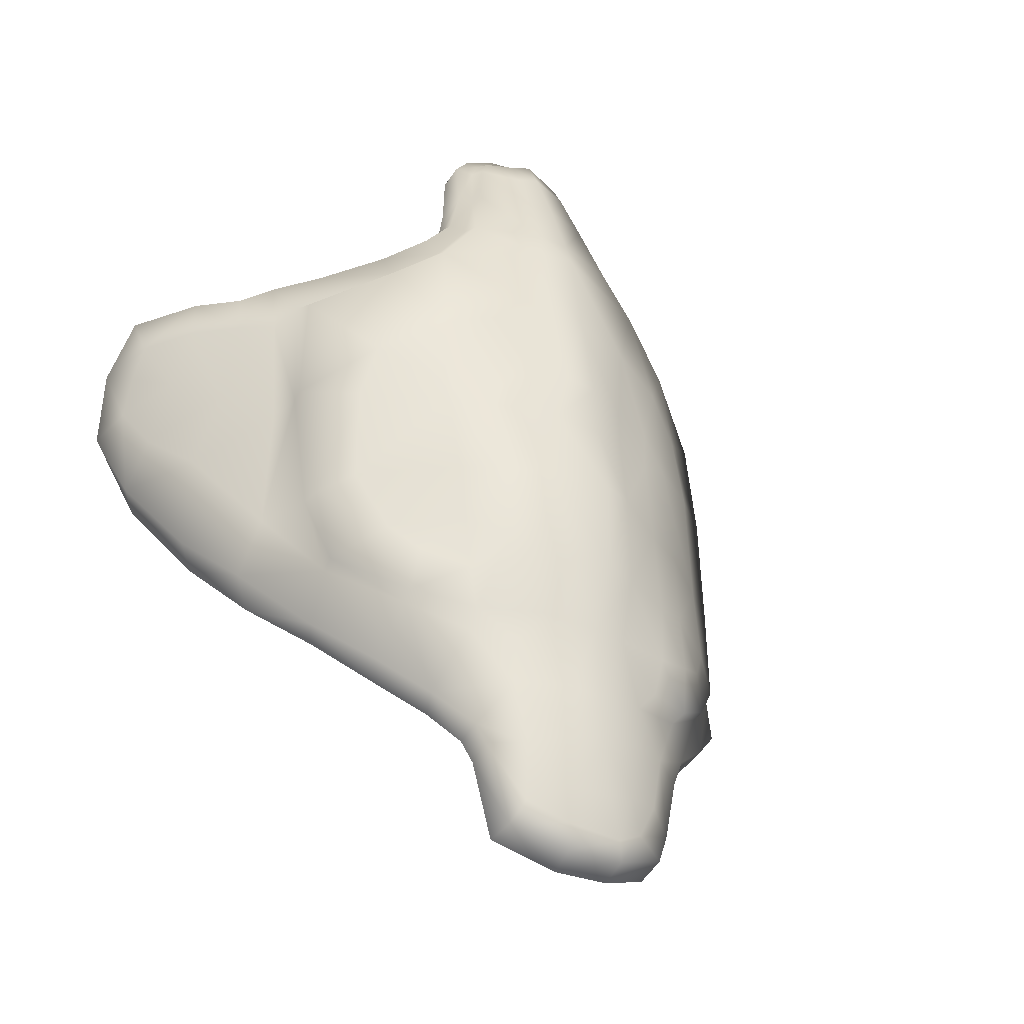
<metadata>
{"format":"obj","ext":"obj","renderer":"f3d","projection":"perspective","resolution":1024,"background":"white","views":[{"elev":-14.1,"azim":59.0,"up":"+Z"}]}
</metadata>
<code>
o CPA
v -3.555 -3.002 7.46
v -3.774 -2.746 8.96
v -3.274 -2.875 7.585
v -4.055 -2.873 8.835
v -2.618 -3.139 7.835
v -2.993 -3.4 9.335
v -2.493 -3.529 7.96
v -3.118 -3.012 9.21
v -2.555 -3.9 7.96
v -3.305 -4.047 9.21
v -2.805 -4.176 7.96
v -3.055 -3.772 9.335
v -3.118 -4.297 7.835
v -3.962 -4.141 8.96
v -3.462 -4.27 7.71
v -3.618 -4.168 9.085
v -3.68 -4.059 7.585
v -4.368 -3.406 8.71
v -3.868 -3.535 7.46
v -4.18 -3.93 8.96
v -3.868 -3.535 7.46
v -4.274 -3.096 8.71
v -3.774 -3.225 7.46
v -4.368 -3.406 8.71
v -2.899 -2.906 7.71
v -3.399 -2.777 9.085
v 2.913 -1.255 10.58
v 2.976 0.1396 8.96
v 2.413 -0.5205 10.71
v 3.507 -0.4571 8.71
v 1.851 -1.674 12.58
v 1.507 -0.8399 12.33
v 0.9134 -1.868 14.46
v 0.2884 -1.176 14.46
v 0.3822 -2.174 15.08
v -0.08658 -1.578 15.21
v -0.2116 -3.197 16.21
v 0.3822 -3.477 15.71
v 0.5072 -4.285 15.71
v -0.05533 -4.691 16.21
v 0.5384 -5.688 15.58
v 0.1322 -5.973 15.83
v 0.4447 -6.621 15.33
v 0.7884 -6.066 15.08
v 1.945 -7.367 13.33
v 2.132 -6.836 13.21
v 3.163 -8.414 11.58
v 3.476 -7.91 11.33
v 3.507 -9.711 10.58
v 3.976 -9.414 9.96
v 10.9 -4.082 -10.35
v 9.898 -2.439 -10.17
v 9.96 -2.852 -8.79
v 10.52 -3.221 -11.1
v 11.18 -4.055 -13.1
v 11.43 -4.734 -12.1
v 11.84 -5.598 -13.17
v 11.46 -4.559 -13.98
v 12.12 -6.59 -14.17
v 12.12 -6.609 -13.42
v 5.195 1.218 1.085
v 6.57 -0.9014 2.585
v 6.913 -1.011 1.585
v 4.476 1.204 3.585
v 5.007 -0.09695 5.335
v 6.882 -1.808 2.96
v 5.695 -2.025 6.46
v 7.476 -3.395 3.46
v 6.538 -4.426 7.085
v 7.945 -4.805 4.085
v 5.007 -3.92 10.33
v 3.976 -0.4895 8.835
v 4.32 -3.744 11.21
v 3.476 -1.426 10.71
v 2.288 -1.783 12.83
v 2.913 -3.525 13.21
v 1.226 -2.029 14.58
v 1.57 -3.41 15.08
v 0.8509 -2.096 15.08
v 1.007 -3.438 15.83
v 0.9759 -4.199 15.71
v 1.538 -4.242 14.96
v 2.882 -4.488 13.33
v 4.288 -4.867 11.46
v 4.882 -5.242 10.46
v 6.507 -5.668 7.21
v 7.851 -6.023 4.46
v 0.9759 -5.43 15.58
v 1.288 -5.887 15.08
v 2.413 -6.656 13.46
v 3.82 -7.66 11.46
v 4.226 -9.305 9.96
v 6.695 0.4936 -3.04
v 8.101 -1.374 -2.103
v 9.148 -1.888 -4.665
v 8.617 -0.773 -6.54
v 7.382 0.3315 -5.603
v 9.773 -2.123 -6.665
v 8.304 -6.691 2.71
v 8.304 -4.895 2.335
v 7.913 -3.639 2.085
v 7.288 -2.092 1.585
v 8.898 -2.84 -1.603
v 9.179 -4.199 -0.4152
v 9.429 -5.152 -0.1652
v 9.367 -7.266 0.0848
v 9.554 -2.967 -4.478
v 10.18 -4.699 -3.79
v 10.37 -5.797 -3.228
v 10.27 -7.422 -3.165
v 10.68 -6.578 -5.79
v 10.52 -7.828 -5.54
v 10.55 -5.363 -6.103
v 10.15 -3.385 -6.54
v 10.99 -5.012 -8.54
v 11.37 -5.258 -9.978
v 10.34 -3.857 -7.853
v 10.27 -2.535 -8.415
v 11.21 -7.988 -8.04
v 11.37 -6.895 -8.353
v 11.71 -6.945 -9.978
v 11.8 -5.906 -11.85
v 11.99 -6.938 -11.92
v 11.59 -8.188 -9.79
v 11.9 -8.359 -11.73
v 11.99 -8.578 -12.92
v 12.02 -8.641 -13.85
v -6.149 9.414 1.085
v -7.587 10.47 -0.2902
v -7.18 10 1.835
v -6.305 9.656 -0.5402
v -6.212 9.734 -1.978
v -7.399 10.59 -2.728
v -4.774 8.875 -4.228
v -4.555 8.664 -2.915
v -4.368 8.352 -0.6652
v -4.274 8.094 1.71
v -4.493 8.117 2.96
v -1.462 5.91 2.585
v -1.993 6.172 4.085
v -1.055 6.09 -0.7902
v -1.212 6.41 -3.853
v -1.587 6.785 -5.79
v 1.226 4.305 -0.5402
v 2.288 3.922 -4.04
v 0.3822 4.422 2.96
v 2.632 3.025 0.4598
v 1.382 3.377 4.085
v 4.538 2.145 -3.603
v 2.195 4.355 -7.165
v 6.038 1.492 -7.103
v 5.695 1.975 -8.415
v -0.3678 4.746 4.96
v 0.9447 3.473 5.71
v 2.945 1.232 6.71
v 2.538 1.437 7.335
v 8.07 -0.3071 -9.415
v 8.195 -0.646 -8.228
v 1.945 3.602 4.21
v 3.413 1.324 6.71
v 3.163 3.273 0.7098
v 4.945 2.285 -3.353
v 6.382 1.452 -6.79
v 8.523 -0.5073 -7.978
v -3.337 -18.52 6.585
v -4.68 -19.52 5.585
v -3.524 -18.88 5.335
v -3.993 -18.69 7.71
v -3.618 -19.19 3.835
v -4.587 -19.84 2.96
v -2.712 -19.3 0.5848
v -2.087 -18.69 2.46
v -1.524 -18.11 4.71
v -1.68 -17.27 6.96
v -1.93 -17 8.21
v -0.1178 -15.97 6.96
v -0.4616 -15.77 8.21
v 0.1947 -16.75 3.96
v -0.1491 -17.64 1.335
v 0.1322 -18.11 -1.915
v 2.257 -15.48 2.835
v 2.913 -16.16 -1.415
v 1.038 -14.97 6.835
v 2.726 -14.84 3.46
v 1.507 -14.2 7.585
v 4.132 -15.02 -0.7902
v 2.57 -16.89 -3.478
v 5.413 -14.74 -3.603
v 5.382 -15.27 -5.603
v 0.3822 -14.78 8.585
v 1.632 -13.31 8.96
v 3.476 -11.22 8.96
v 2.945 -11.3 9.71
v 7.538 -13.82 -7.04
v 7.82 -12.77 -4.978
v 9.085 -12.4 -8.353
v 9.398 -11.06 -6.04
v 2.132 -14.05 7.585
v 3.757 -11.15 8.96
v 3.132 -14.86 3.71
v 4.757 -14.87 -0.5402
v 5.882 -14.79 -3.228
v 8.101 -12.71 -4.54
v 9.492 -10.83 -5.228
v 4.788 -13.15 3.46
v 5.601 -13.7 0.0848
v 4.57 -12.3 5.46
v 5.601 -9.938 6.585
v 5.851 -8.477 6.96
v 6.945 -13.03 -2.04
v 7.882 -12.2 -2.978
v 8.992 -10.81 -3.665
v 7.195 -8.094 4.335
v 6.601 -9.945 4.21
v 6.413 -10.45 3.96
v 6.726 -10.45 3.21
v 7.726 -10.52 0.3348
v 8.429 -10.67 -1.79
v 7.507 -9.172 2.96
v 7.695 -8.531 2.96
v 9.117 -8.156 0.2098
v 8.679 -9.57 0.2098
v 9.492 -9.438 -2.478
v 9.835 -8.625 -2.79
v 10.34 -8.516 -5.353
v 10.55 -9.898 -7.978
v 10.21 -11.26 -9.478
v 11.18 -9.742 -10.17
v 10.49 -11.05 -10.17
v 11.43 -9.961 -12.17
v 11.24 -10.52 -12.98
v 10.21 -9.617 -6.353
v -8.93 9.703 -0.4152
v -8.743 9.023 1.96
v -8.493 9.93 -2.79
v -5.462 7.508 3.46
v -2.68 5.848 4.585
v -1.399 4.488 5.21
v -0.08658 3.014 6.085
v 1.413 1.169 7.335
v 1.726 0.01134 8.585
v 1.507 -0.5215 10.21
v 0.7572 -0.855 11.46
v -0.4616 -1.025 13.96
v -0.9303 -1.657 15.08
v -0.8991 -3.361 15.96
v -0.8366 -4.738 16.08
v -0.7116 -5.98 15.71
v -0.2428 -6.777 14.83
v 1.007 -7.57 12.83
v 2.132 -8.484 11.08
v 2.507 -9.555 10.21
v 1.82 -10.92 9.21
v 0.7884 -12.63 8.71
v -0.3366 -13.91 8.46
v -1.337 -14.93 8.335
v -2.68 -16.06 8.085
v -4.899 -17.69 7.835
v -5.774 -18.88 5.21
v -5.493 -19.17 2.835
v -3.587 -18.66 -0.0402
v -0.7741 -17.36 -2.728
v 2.038 -16.28 -4.603
v 4.632 -14.89 -6.165
v 6.757 -13.35 -7.79
v 8.195 -12.08 -8.978
v 9.148 -11.23 -9.978
v 9.46 -10.95 -10.73
v 10.87 -8.484 -14.48
v 9.96 -10.51 -13.42
v 11.12 -6.586 -14.79
v 8.992 -2.666 -11.1
v 9.648 -3.326 -11.73
v 10.09 -3.977 -13.29
v 10.46 -4.652 -14.6
v 7.226 -0.9063 -10.29
v 4.663 1.274 -9.165
v 1.257 3.687 -7.915
v -2.18 5.961 -6.353
v -5.399 8.07 -4.665
v -4.649 -7.137 4.71
v -6.805 -8.695 4.71
v -4.805 -8.867 4.835
v -6.368 -6.238 4.335
v -2.649 -7.66 5.085
v -2.524 -8.781 4.96
v 0.06967 -7.809 5.46
v -0.3991 -7.117 5.96
v 1.726 -5.742 5.835
v 1.07 -5.207 6.46
v 2.226 -3.055 5.585
v 1.32 -3.172 6.335
v 0.6947 -1.406 5.71
v 1.32 -1.115 5.21
v 0.2259 0.01742 4.835
v -0.4303 -0.469 5.21
v -2.493 0.874 4.21
v -2.555 -0.07491 4.46
v -4.712 -0.07809 3.71
v -4.368 -0.9365 4.085
v -6.993 -0.8355 3.585
v -6.555 -2.207 3.585
v 0.8197 0.4541 4.585
v 1.882 -0.7075 4.835
v 3.132 -2.928 5.085
v 2.945 -6.293 5.21
v 1.538 -8.883 5.085
v -1.68 -10.7 5.21
v -4.087 -13.28 5.335
v -4.649 -11.13 5.21
v -0.5241 -12.45 5.21
v -7.118 -11.27 5.46
v -6.993 -13.73 5.585
v -2.274 1.926 4.085
v -4.993 1.912 3.71
v -7.305 0.5034 3.46
v -1.68 3.305 2.46
v -4.462 4.305 3.335
v -1.805 3.25 3.585
v -4.524 4.473 2.21
v 1.413 0.8315 4.21
v -1.962 2.896 3.96
v 1.726 0.9555 3.96
v 1.913 0.9053 2.71
v 2.695 -0.2453 3.585
v 2.945 -0.2879 2.585
v 3.976 -2.842 4.585
v 2.351 -0.3548 4.335
v 4.226 -2.85 4.335
v 4.226 -6.723 4.585
v 4.507 -6.832 4.335
v 2.976 -9.977 4.585
v 3.226 -10.36 4.46
v -0.2116 -12.99 4.835
v -3.837 -14.55 2.71
v -3.743 -13.98 4.96
v -0.1803 -13.4 2.71
v -6.743 -14.45 5.21
v 1.101 -3.166 6.46
v 0.9134 -5.113 6.585
v -3.024 -7.348 7.46
v -1.149 -6.906 7.835
v -1.243 -6.816 8.085
v -2.962 -7.453 7.21
v -4.649 -6.957 4.96
v -2.712 -7.445 5.46
v -6.055 -5.988 4.71
v -6.274 -4.262 3.96
v -6.149 -4.27 4.21
v -6.274 -4.262 3.96
v -5.743 -2.51 4.335
v -6.149 -4.27 4.21
v -4.337 -0.9986 4.21
v -4.899 -0.6675 6.085
v -3.274 0.04328 6.335
v -4.899 -0.6514 5.835
v -3.337 -0.008399 6.71
v -1.118 -0.3413 7.335
v -1.243 -0.3799 7.46
v -0.6491 -0.5728 5.46
v 0.4759 -1.529 6.085
v -0.05533 -1.501 7.96
v 0.6634 -3.195 8.21
v 0.03842 -1.461 7.835
v 0.5072 -3.207 8.46
v 0.4447 -4.891 8.335
v 0.3197 -4.816 8.46
v -3.524 -0.7188 7.21
v -4.587 -1.138 6.085
v -4.68 -1.227 6.835
v -3.274 -0.5488 6.585
v -1.774 -0.9658 7.835
v -1.524 -0.8535 7.335
v -0.8678 -1.907 8.335
v -0.5241 -1.843 7.835
v -0.5241 -1.843 7.835
v 0.007173 -3.258 8.085
v -0.4303 -3.23 8.71
v -0.1803 -4.668 8.21
v 0.007173 -3.258 8.085
v -0.5553 -4.609 8.71
v -0.1803 -4.668 8.21
v -1.555 -6.293 7.835
v -2.962 -6.773 7.335
v -4.43 -6.48 6.71
v -4.68 -6.906 6.835
v -4.43 -6.48 6.71
v -5.43 -5.352 6.96
v -5.462 -5.43 6.21
v -4.368 -6.305 7.46
v -5.899 -3.861 6.585
v -5.868 -3.977 5.96
v -5.555 -2.35 5.835
v -5.587 -2.297 6.46
v -2.149 -1.23 8.21
v -3.555 -1.042 7.71
v -1.712 -2.254 8.835
v -2.493 -1.579 8.46
v -1.274 -2.023 8.585
v -1.368 -3.221 8.96
v -0.8678 -3.191 8.96
v -1.024 -4.461 8.96
v -1.743 -6.078 8.46
v -1.993 -5.703 8.71
v -2.337 -5.285 8.835
v -3.18 -6.102 8.335
v -3.305 -5.582 8.585
v -4.118 -5.477 8.21
v -4.274 -5.934 7.96
v -5.274 -5.105 7.46
v -5.024 -4.809 7.835
v -5.68 -3.746 7.21
v -5.305 -3.693 7.585
v -5.055 -2.568 7.585
v -4.555 -1.466 7.335
v -5.399 -2.373 7.085
v -4.368 -1.834 7.835
v -3.618 -1.463 7.96
v -3.274 -2.875 7.585
v -3.555 -3.002 7.46
v -2.493 -3.529 7.96
v -2.618 -3.139 7.835
v -2.555 -3.9 7.96
v -1.524 -4.324 9.085
v -2.805 -4.176 7.96
v -3.462 -4.27 7.71
v -3.118 -4.297 7.835
v -3.68 -4.059 7.585
v -3.868 -3.535 7.46
v -3.774 -3.225 7.46
v -2.899 -2.906 7.71
v 0.6322 -3.215 7.835
v 0.4447 -4.867 7.96
v -0.5866 -6.949 6.085
v -4.618 -6.887 6.21
v -2.93 -7.348 6.96
v -5.868 -5.695 5.71
v -6.212 -4.066 5.335
v -6.212 -4.066 5.335
v -5.837 -2.254 5.335
v -4.743 -0.7539 5.585
v -2.68 -0.2525 4.71
v -1.087 -0.4622 6.96
v 0.03842 -1.541 7.46
v -3.274 -0.5488 6.585
v -4.587 -1.138 6.085
v -1.524 -0.8535 7.335
v -1.555 -6.293 7.835
v -3.055 -6.512 7.96
v -2.962 -6.773 7.335
v -5.462 -5.43 6.21
v -5.962 -5.641 6.21
v -5.868 -3.977 5.96
v -6.399 -4 5.835
v -5.868 -3.977 5.96
v -6.055 -2.078 5.835
v -6.399 -4 5.835
v -5.555 -2.35 5.835
v -1.118 -6.836 7.585
v -3.149 -0.07229 6.21
v -4.712 -6.996 6.585
v -5.993 -5.699 5.96
v -6.43 -4.047 5.585
v -6.43 -4.047 5.585
v -6.055 -2.109 5.585
v -4.743 3.814 3.585
v 4.445 -3.191 2.585
v 4.663 -7.102 2.585
v 3.445 -10.64 2.585
v -4.899 -14.8 2.585
v -7.618 1.853 3.335
f 1 2 3
f 2 1 4
f 5 6 7
f 6 5 8
f 9 10 11
f 10 9 12
f 13 14 15
f 14 13 16
f 17 18 19
f 18 17 20
f 21 22 23
f 22 21 24
f 23 4 1
f 4 23 22
f 15 20 17
f 20 15 14
f 11 16 13
f 16 11 10
f 7 12 9
f 12 7 6
f 25 8 5
f 8 25 26
f 3 26 25
f 26 3 2
f 27 28 29
f 28 27 30
f 29 31 27
f 31 29 32
f 32 33 31
f 33 32 34
f 34 35 33
f 35 34 36
f 35 37 38
f 37 35 36
f 39 37 40
f 37 39 38
f 41 40 42
f 40 41 39
f 43 41 42
f 41 43 44
f 45 44 43
f 44 45 46
f 47 46 45
f 46 47 48
f 48 49 50
f 49 48 47
f 51 52 53
f 52 51 54
f 51 55 54
f 55 51 56
f 57 55 56
f 55 57 58
f 57 59 58
f 59 57 60
f 61 62 63
f 62 61 64
f 62 65 66
f 65 62 64
f 66 67 68
f 67 66 65
f 68 69 70
f 69 68 67
f 67 71 69
f 71 67 72
f 72 73 71
f 73 72 74
f 74 30 27
f 30 74 72
f 75 73 74
f 73 75 76
f 77 76 75
f 76 77 78
f 75 33 77
f 33 75 31
f 75 27 31
f 27 75 74
f 79 78 77
f 78 79 80
f 79 33 35
f 33 79 77
f 35 80 79
f 80 35 38
f 81 38 39
f 38 81 80
f 78 81 82
f 81 78 80
f 76 82 83
f 82 76 78
f 84 76 83
f 76 84 73
f 71 84 85
f 84 71 73
f 69 85 86
f 85 69 71
f 87 69 86
f 69 87 70
f 88 39 41
f 39 88 81
f 88 44 89
f 44 88 41
f 82 88 89
f 88 82 81
f 89 46 90
f 46 89 44
f 83 89 90
f 89 83 82
f 91 46 48
f 46 91 90
f 90 84 83
f 84 90 91
f 92 48 50
f 48 92 91
f 91 85 84
f 85 91 92
f 63 93 61
f 93 63 94
f 95 96 97
f 96 95 98
f 95 93 94
f 93 95 97
f 70 99 100
f 99 70 87
f 66 101 102
f 101 66 68
f 68 100 101
f 100 68 70
f 66 63 62
f 63 66 102
f 102 94 63
f 94 102 103
f 104 102 101
f 102 104 103
f 104 100 105
f 100 104 101
f 99 105 100
f 105 99 106
f 107 94 103
f 94 107 95
f 103 108 107
f 108 103 104
f 109 104 105
f 104 109 108
f 109 106 110
f 106 109 105
f 110 111 109
f 111 110 112
f 108 111 113
f 111 108 109
f 108 114 107
f 114 108 113
f 107 98 95
f 98 107 114
f 115 51 53
f 51 115 116
f 53 117 115
f 117 53 118
f 114 118 98
f 118 114 117
f 113 117 114
f 117 113 115
f 111 119 120
f 119 111 112
f 116 120 121
f 120 116 115
f 122 121 123
f 121 122 116
f 122 60 57
f 60 122 123
f 56 116 122
f 116 56 51
f 124 120 119
f 120 124 121
f 121 125 123
f 125 121 124
f 123 126 60
f 126 123 125
f 60 127 59
f 127 60 126
f 128 129 130
f 129 128 131
f 129 132 133
f 132 129 131
f 132 134 133
f 134 132 135
f 132 136 135
f 136 132 131
f 136 128 137
f 128 136 131
f 138 128 130
f 128 138 137
f 139 138 140
f 138 139 137
f 141 137 139
f 137 141 136
f 141 135 136
f 135 141 142
f 142 134 135
f 134 142 143
f 144 142 141
f 142 144 145
f 146 141 139
f 141 146 144
f 147 146 148
f 146 147 144
f 147 145 144
f 145 147 149
f 142 150 143
f 150 142 145
f 151 150 145
f 150 151 152
f 153 139 140
f 139 153 146
f 148 153 154
f 153 148 146
f 155 154 156
f 154 155 148
f 30 156 28
f 156 30 155
f 157 151 158
f 151 157 152
f 158 52 157
f 52 158 53
f 159 155 160
f 155 159 148
f 148 161 147
f 161 148 159
f 147 162 149
f 162 147 161
f 163 149 162
f 149 163 151
f 163 158 151
f 158 163 164
f 118 158 164
f 158 118 53
f 162 61 93
f 61 162 161
f 161 64 61
f 64 161 159
f 160 64 159
f 64 160 65
f 155 72 160
f 72 155 30
f 65 72 67
f 72 65 160
f 164 97 96
f 97 164 163
f 97 162 93
f 162 97 163
f 98 164 96
f 164 98 118
f 145 149 151
f 165 166 167
f 166 165 168
f 166 169 167
f 169 166 170
f 169 171 172
f 171 169 170
f 169 173 167
f 173 169 172
f 173 165 167
f 165 173 174
f 175 165 174
f 165 175 168
f 176 175 174
f 175 176 177
f 178 174 173
f 174 178 176
f 178 172 179
f 172 178 173
f 179 171 180
f 171 179 172
f 181 179 182
f 179 181 178
f 183 178 181
f 178 183 176
f 184 183 181
f 183 184 185
f 184 182 186
f 182 184 181
f 179 187 182
f 187 179 180
f 188 187 189
f 187 188 182
f 190 176 183
f 176 190 177
f 185 190 183
f 190 185 191
f 192 191 185
f 191 192 193
f 50 193 192
f 193 50 49
f 194 188 189
f 188 194 195
f 195 196 197
f 196 195 194
f 198 192 185
f 192 198 199
f 185 200 198
f 200 185 184
f 184 201 200
f 201 184 186
f 202 186 188
f 186 202 201
f 202 195 203
f 195 202 188
f 204 195 197
f 195 204 203
f 201 205 200
f 205 201 206
f 200 207 198
f 207 200 205
f 199 207 208
f 207 199 198
f 192 92 50
f 92 192 199
f 208 92 199
f 92 208 209
f 203 210 202
f 210 203 211
f 210 201 202
f 201 210 206
f 212 203 204
f 203 212 211
f 182 188 186
f 92 86 85
f 86 92 209
f 86 213 87
f 213 86 209
f 209 214 213
f 214 209 208
f 215 208 207
f 208 215 214
f 215 205 216
f 205 215 207
f 216 206 217
f 206 216 205
f 217 210 218
f 210 217 206
f 211 218 210
f 218 211 212
f 219 213 214
f 213 219 220
f 216 214 215
f 214 216 219
f 99 213 220
f 213 99 87
f 99 221 106
f 221 99 220
f 222 220 219
f 220 222 221
f 219 217 222
f 217 219 216
f 222 218 223
f 218 222 217
f 223 221 222
f 221 223 224
f 224 106 221
f 106 224 110
f 110 225 112
f 225 110 224
f 204 224 223
f 224 204 225
f 223 212 204
f 212 223 218
f 196 226 197
f 226 196 227
f 228 227 229
f 227 228 226
f 229 230 228
f 230 229 231
f 126 231 127
f 231 126 230
f 124 226 228
f 226 124 119
f 125 228 230
f 228 125 124
f 232 112 225
f 112 232 119
f 232 226 119
f 226 232 197
f 232 204 197
f 204 232 225
f 233 130 129
f 130 233 234
f 235 129 133
f 129 235 233
f 130 236 138
f 236 130 234
f 138 237 140
f 237 138 236
f 140 238 153
f 238 140 237
f 153 239 154
f 239 153 238
f 240 154 239
f 154 240 156
f 156 241 28
f 241 156 240
f 28 242 29
f 242 28 241
f 29 243 32
f 243 29 242
f 244 32 243
f 32 244 34
f 245 34 244
f 34 245 36
f 37 245 246
f 245 37 36
f 246 40 37
f 40 246 247
f 43 248 249
f 248 43 42
f 248 40 247
f 40 248 42
f 249 45 43
f 45 249 250
f 45 251 47
f 251 45 250
f 251 49 47
f 49 251 252
f 193 252 253
f 252 193 49
f 191 253 254
f 253 191 193
f 191 255 190
f 255 191 254
f 256 190 255
f 190 256 177
f 175 256 257
f 256 175 177
f 257 168 175
f 168 257 258
f 258 166 168
f 166 258 259
f 170 259 260
f 259 170 166
f 261 170 260
f 170 261 171
f 261 180 171
f 180 261 262
f 262 187 180
f 187 262 263
f 189 263 264
f 263 189 187
f 189 265 194
f 265 189 264
f 265 196 194
f 196 265 266
f 196 267 227
f 267 196 266
f 229 267 268
f 267 229 227
f 269 231 270
f 231 269 127
f 269 59 127
f 59 269 271
f 126 125 230
f 57 56 122
f 113 120 115
f 120 113 111
f 231 268 270
f 268 231 229
f 54 272 52
f 272 54 273
f 273 55 274
f 55 273 54
f 58 274 55
f 274 58 275
f 276 152 157
f 152 276 277
f 150 277 278
f 277 150 152
f 278 143 150
f 143 278 279
f 143 280 134
f 280 143 279
f 280 133 134
f 133 280 235
f 276 52 272
f 52 276 157
f 58 271 275
f 271 58 59
f 281 282 283
f 282 281 284
f 283 285 281
f 285 283 286
f 287 285 286
f 285 287 288
f 288 289 290
f 289 288 287
f 291 290 289
f 290 291 292
f 291 293 292
f 293 291 294
f 293 295 296
f 295 293 294
f 297 296 295
f 296 297 298
f 298 299 300
f 299 298 297
f 301 300 299
f 300 301 302
f 303 294 304
f 294 303 295
f 291 304 294
f 304 291 305
f 305 289 306
f 289 305 291
f 289 307 306
f 307 289 287
f 287 308 307
f 308 287 286
f 309 308 310
f 308 309 311
f 312 309 310
f 309 312 313
f 295 314 297
f 314 295 303
f 315 297 314
f 297 315 299
f 299 316 301
f 316 299 315
f 317 318 319
f 318 317 320
f 321 319 322
f 319 321 323
f 324 325 326
f 325 324 323
f 327 325 328
f 325 327 329
f 329 330 331
f 330 329 327
f 331 332 333
f 332 331 330
f 332 334 333
f 334 332 311
f 335 334 336
f 334 335 337
f 309 338 336
f 338 309 313
f 290 339 340
f 339 290 292
f 341 342 343
f 342 341 344
f 345 285 346
f 285 345 281
f 347 281 345
f 281 347 284
f 348 347 349
f 347 348 284
f 350 351 302
f 351 350 352
f 300 351 353
f 351 300 302
f 354 355 356
f 355 354 357
f 357 358 355
f 358 357 359
f 293 360 361
f 360 293 296
f 362 363 364
f 363 362 365
f 343 366 367
f 366 343 342
f 368 369 370
f 369 368 371
f 371 372 373
f 372 371 368
f 373 374 375
f 374 373 372
f 365 376 377
f 376 365 362
f 378 379 380
f 379 378 381
f 343 382 383
f 382 343 367
f 343 384 341
f 384 343 383
f 341 385 386
f 385 341 384
f 387 388 389
f 388 387 390
f 389 391 392
f 391 389 388
f 391 393 392
f 393 391 394
f 394 369 393
f 369 394 370
f 368 395 372
f 395 368 396
f 397 395 398
f 395 397 399
f 400 399 397
f 399 400 401
f 378 402 381
f 402 378 401
f 403 402 404
f 402 403 381
f 405 406 404
f 406 405 407
f 406 408 409
f 408 406 407
f 410 390 409
f 390 410 388
f 411 412 410
f 412 411 413
f 414 415 416
f 415 414 417
f 417 396 415
f 396 417 418
f 413 416 412
f 416 413 414
f 417 419 418
f 419 417 420
f 421 397 422
f 397 421 400
f 423 405 424
f 405 423 425
f 426 407 427
f 407 426 408
f 413 428 429
f 428 413 411
f 429 414 413
f 414 429 430
f 430 417 414
f 417 430 420
f 428 408 426
f 408 428 411
f 407 425 427
f 425 407 405
f 424 421 423
f 421 424 400
f 397 431 422
f 431 397 398
f 431 418 419
f 418 431 398
f 340 432 433
f 432 340 339
f 288 346 285
f 346 288 434
f 435 346 436
f 346 435 345
f 437 345 435
f 345 437 347
f 438 347 437
f 347 438 349
f 351 439 440
f 439 351 352
f 353 440 441
f 440 353 351
f 353 298 300
f 298 353 442
f 442 296 298
f 296 442 360
f 361 443 444
f 443 361 360
f 361 292 293
f 292 361 339
f 290 434 288
f 434 290 340
f 354 445 357
f 445 354 446
f 357 447 359
f 447 357 445
f 359 376 362
f 376 359 447
f 380 374 378
f 374 380 375
f 377 367 365
f 367 377 382
f 448 381 403
f 381 448 379
f 449 448 403
f 448 449 450
f 390 450 449
f 450 390 387
f 386 451 452
f 451 386 385
f 452 453 454
f 453 452 451
f 455 456 457
f 456 455 458
f 456 446 354
f 446 456 458
f 398 396 418
f 396 398 395
f 372 399 374
f 399 372 395
f 374 401 378
f 401 374 399
f 424 401 400
f 401 424 402
f 404 424 405
f 424 404 402
f 403 406 449
f 406 403 404
f 449 409 390
f 409 449 406
f 411 409 408
f 409 411 410
f 388 412 391
f 412 388 410
f 416 370 394
f 370 416 415
f 415 368 370
f 368 415 396
f 412 394 391
f 394 412 416
f 434 436 346
f 436 434 459
f 441 442 353
f 442 441 460
f 460 360 442
f 360 460 443
f 444 339 361
f 339 444 432
f 340 459 434
f 459 340 433
f 366 432 363
f 432 366 433
f 461 436 344
f 436 461 435
f 462 435 461
f 435 462 437
f 463 437 462
f 437 463 438
f 440 464 465
f 464 440 439
f 441 465 356
f 465 441 440
f 444 358 364
f 358 444 443
f 459 344 436
f 344 459 342
f 356 460 441
f 460 356 355
f 355 443 460
f 443 355 358
f 364 432 444
f 432 364 363
f 433 342 459
f 342 433 366
f 367 363 365
f 363 367 366
f 386 344 341
f 344 386 461
f 452 461 386
f 461 452 462
f 454 462 452
f 462 454 463
f 465 457 456
f 457 465 464
f 356 456 354
f 456 356 465
f 364 359 362
f 359 364 358
f 319 466 322
f 466 319 318
f 317 323 324
f 323 317 319
f 328 323 321
f 323 328 325
f 326 329 467
f 329 326 325
f 467 331 468
f 331 467 329
f 468 333 469
f 333 468 331
f 469 334 337
f 334 469 333
f 336 311 309
f 311 336 334
f 336 470 335
f 470 336 338
f 321 304 328
f 304 321 303
f 328 305 327
f 305 328 304
f 327 306 330
f 306 327 305
f 330 307 332
f 307 330 306
f 307 311 332
f 311 307 308
f 310 286 283
f 286 310 308
f 312 283 282
f 283 312 310
f 322 303 321
f 303 322 314
f 315 322 466
f 322 315 314
f 471 315 466
f 315 471 316

</code>
